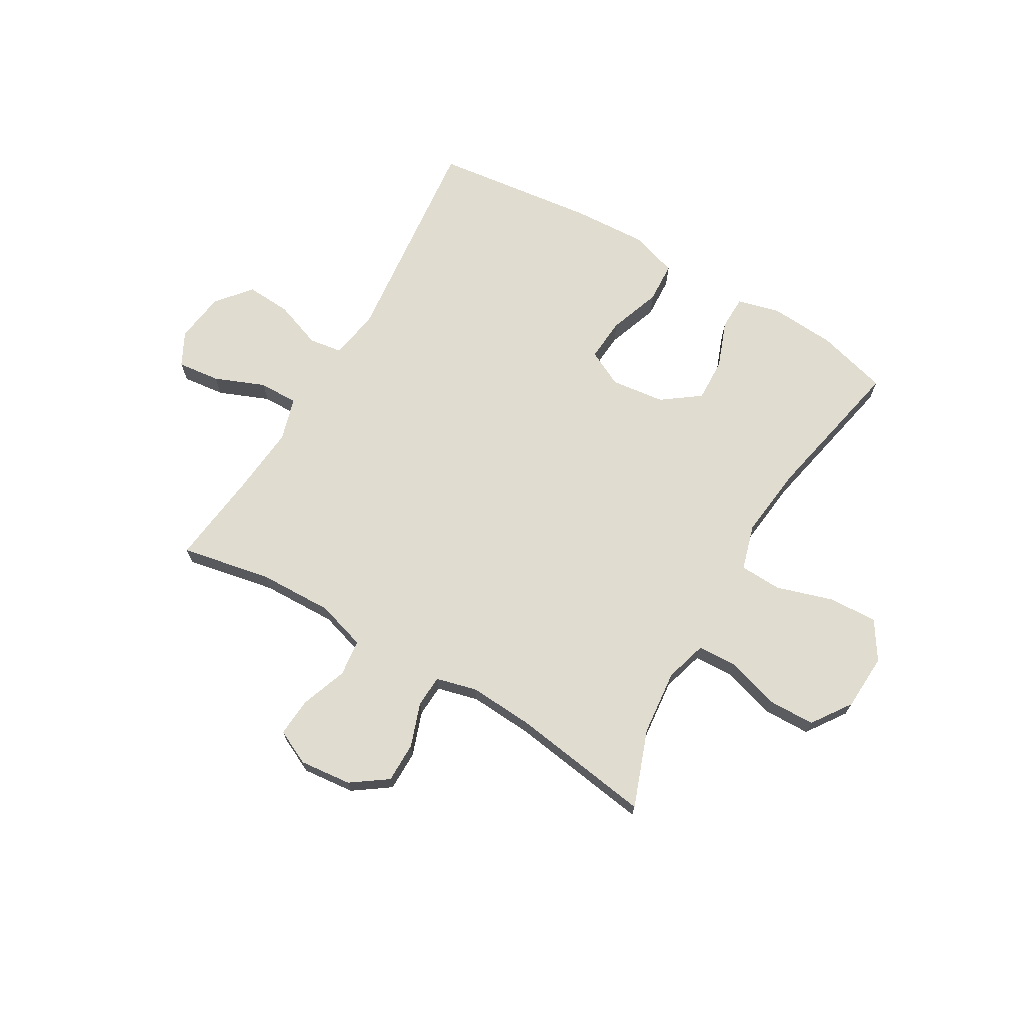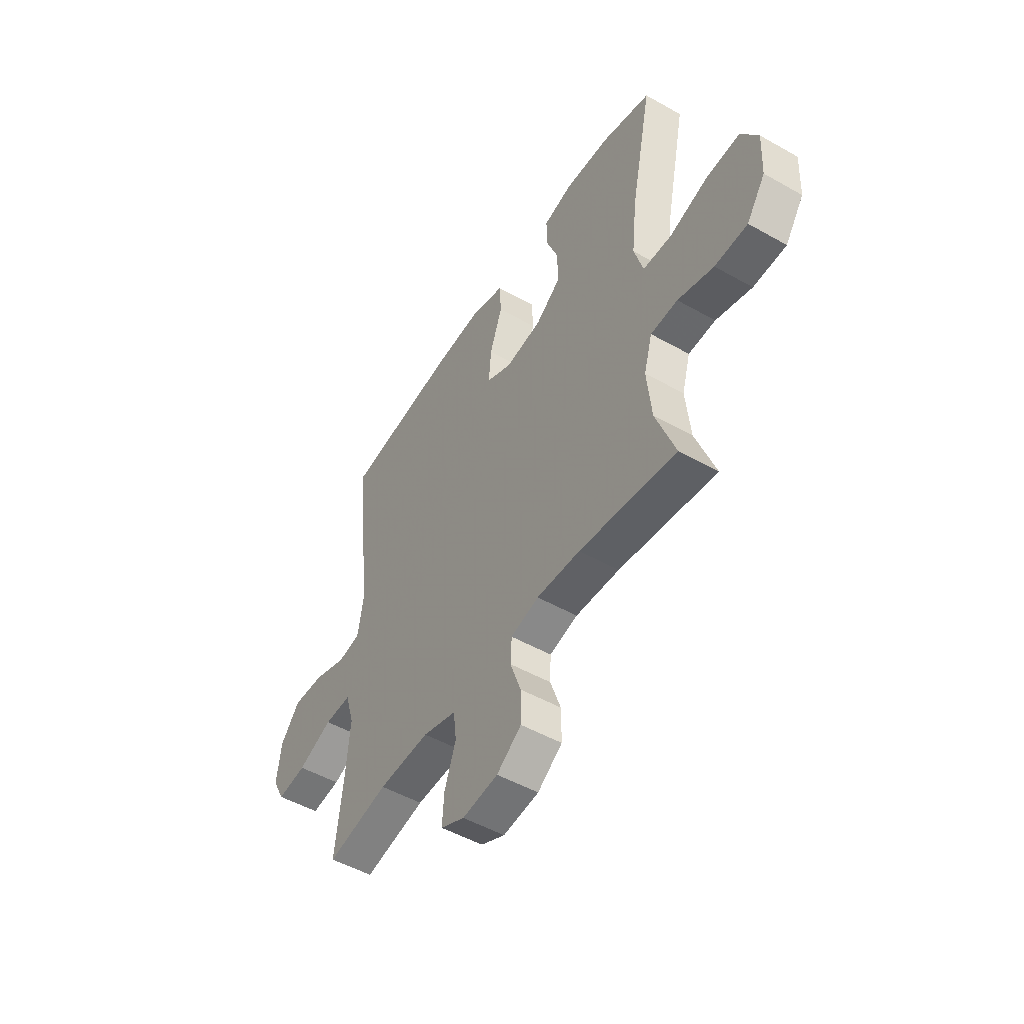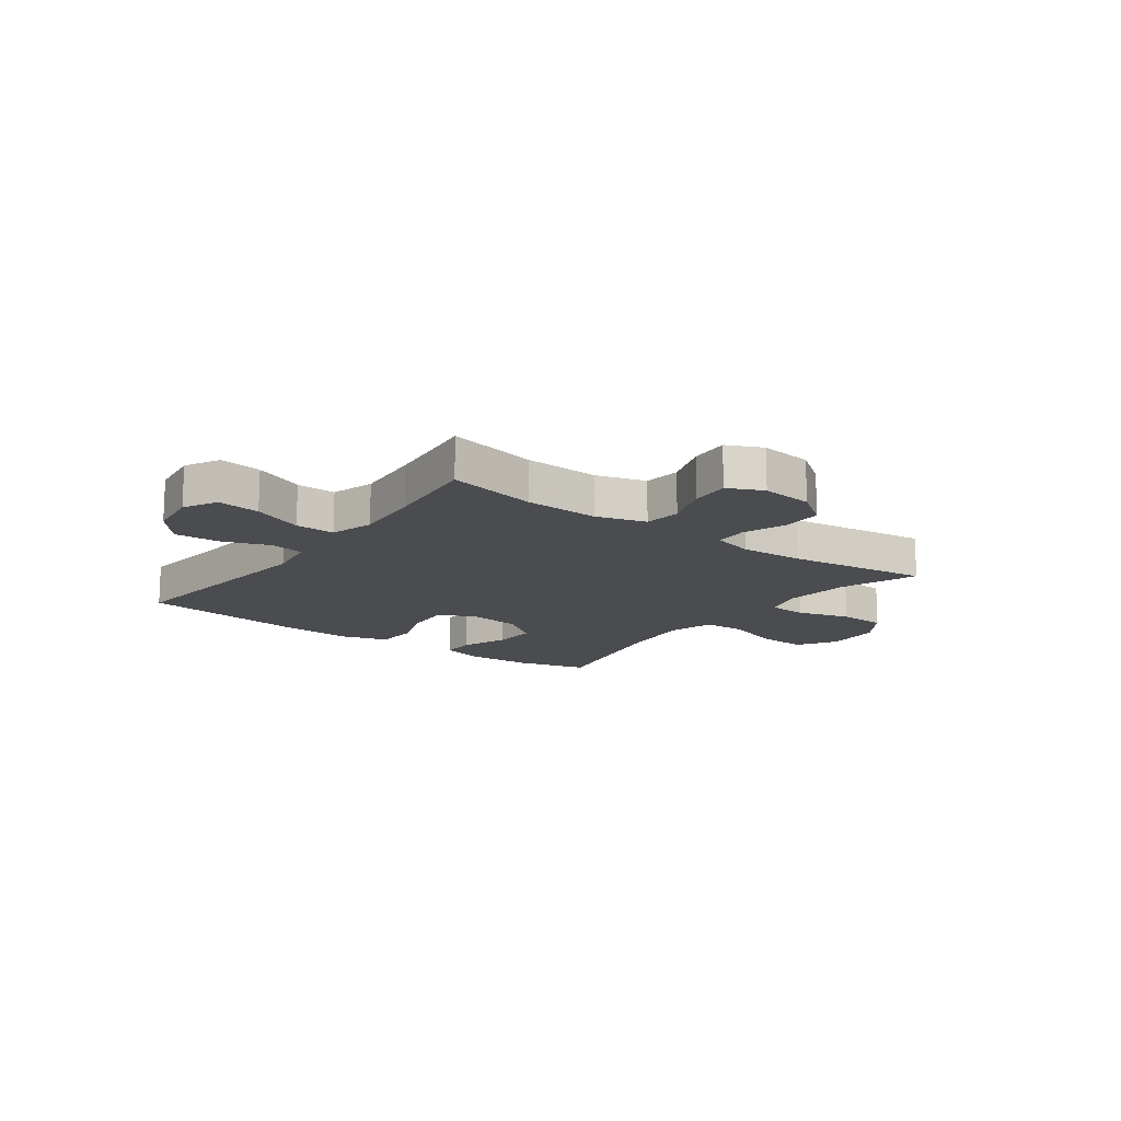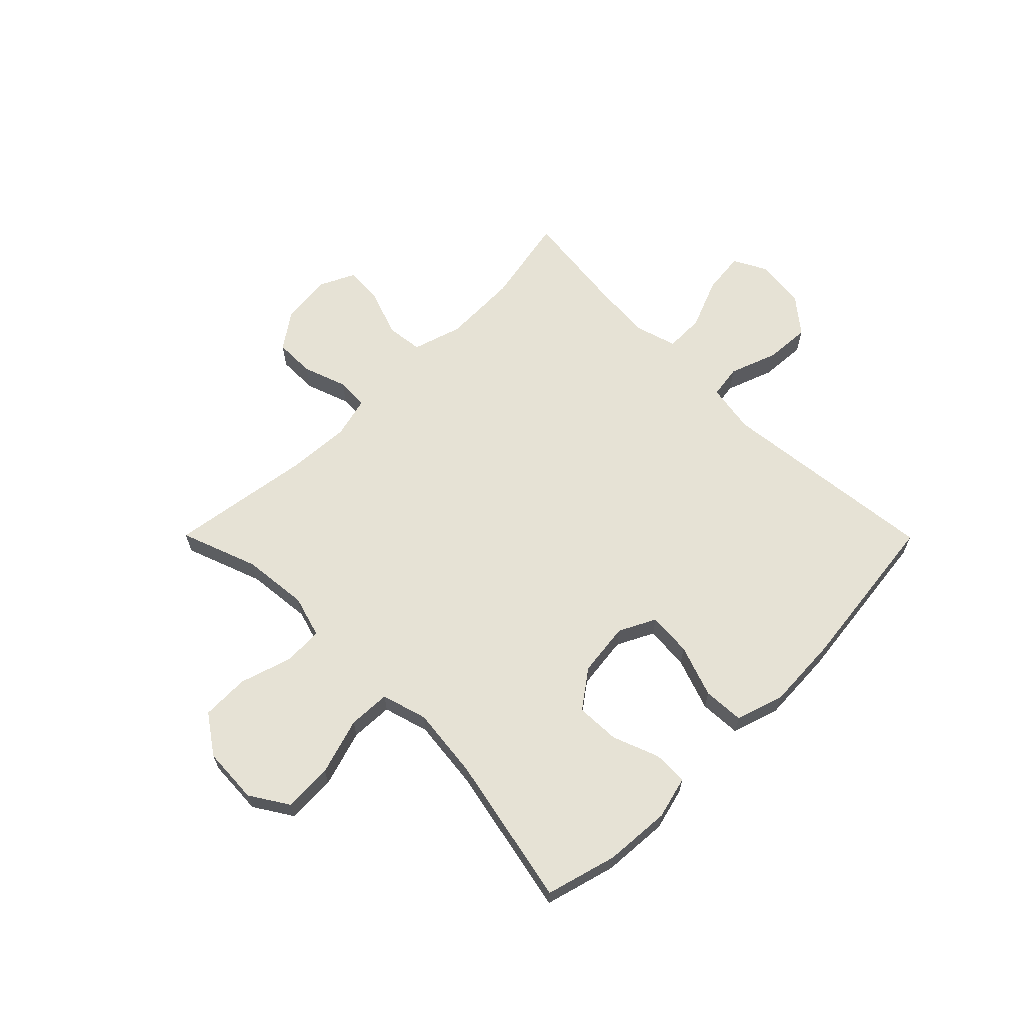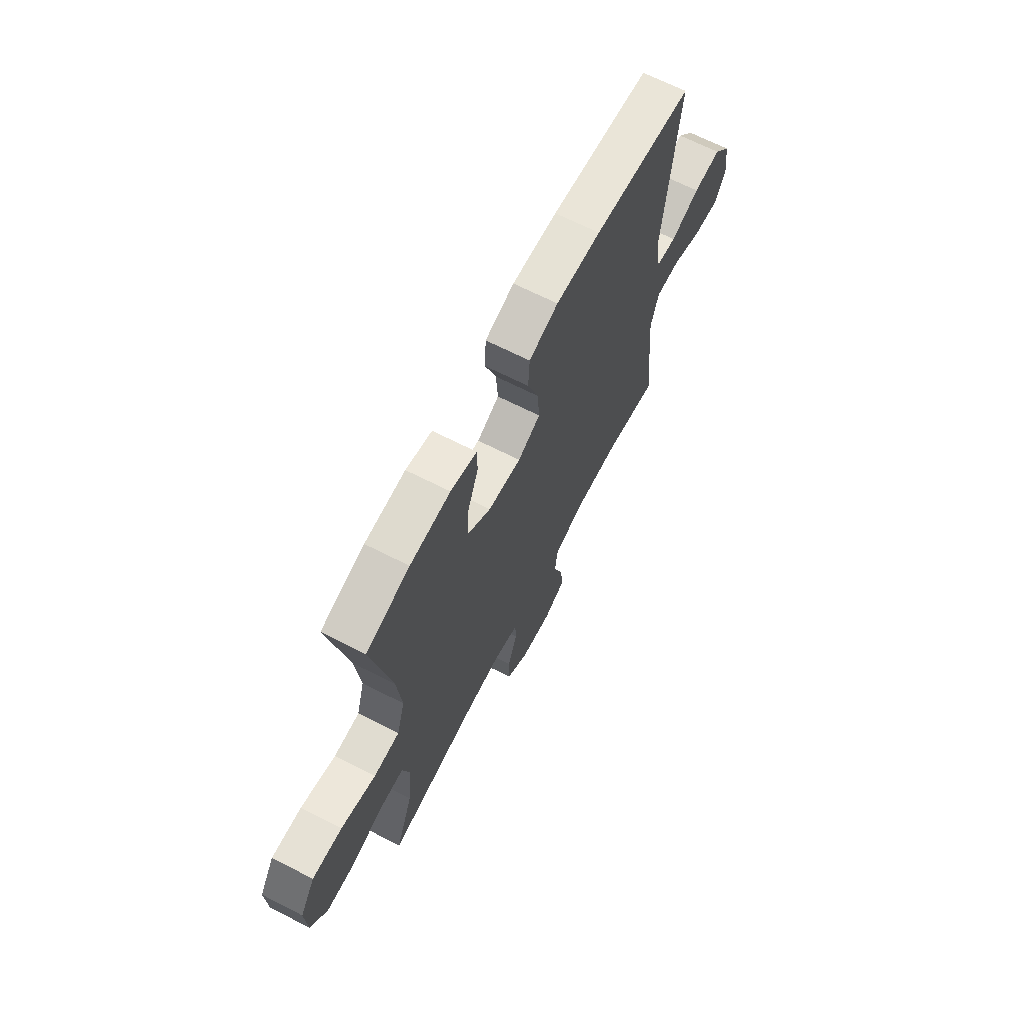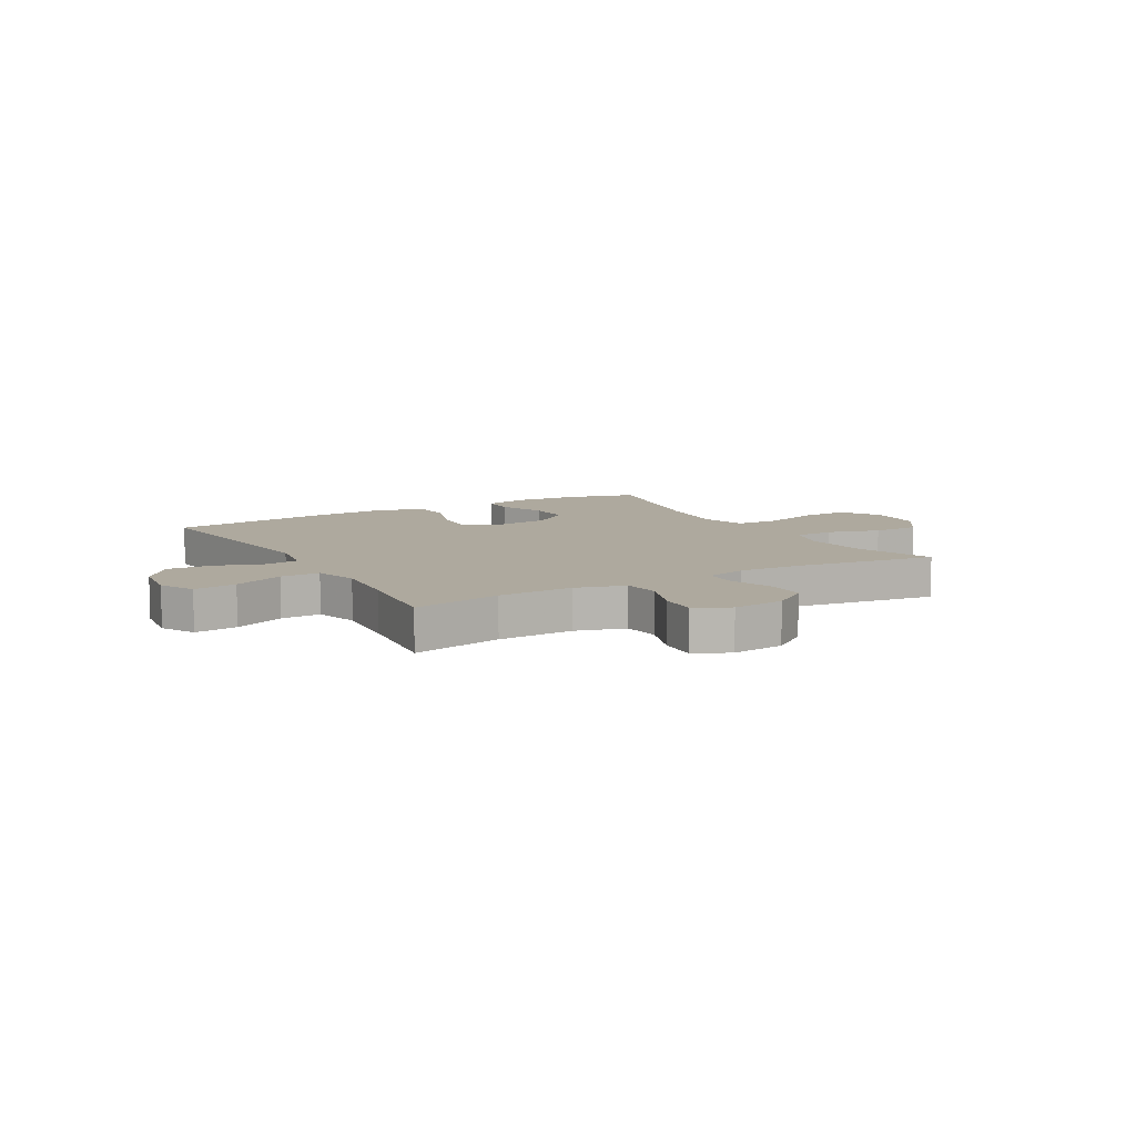
<metadata>
{"format":"obj","ext":"obj","renderer":"f3d","projection":"perspective","resolution":1024,"background":"white","views":[{"elev":69.5,"azim":-149.6,"up":"+Y"},{"elev":-50.4,"azim":-121.8,"up":"+Z"},{"elev":-14.7,"azim":143.3,"up":"+Y"},{"elev":64.0,"azim":-44.8,"up":"+Y"},{"elev":67.1,"azim":-62.9,"up":"+Z"},{"elev":9.1,"azim":150.0,"up":"+Y"}]}
</metadata>
<code>
v -0.5 0.07 0.5
v -0.372 0.07 0.535
v -0.253 0.07 0.543
v -0.176 0.07 0.523
v -0.175 0.07 0.461
v -0.207 0.07 0.377
v -0.21 0.07 0.298
v -0.142 0.07 0.248
v -0.045 0.07 0.236
v 0.021 0.07 0.269
v 0.015 0.07 0.348
v -0.018 0.07 0.442
v -0.014 0.07 0.516
v 0.072 0.07 0.543
v 0.205 0.07 0.536
v 0.5 0.07 0.5
v 0.457 0.07 0.104
v 0.472 0.07 0.014
v 0.532 0.07 0.005
v 0.618 0.07 0.036
v 0.7 0.07 0.041
v 0.751 0.07 -0.022
v 0.763 0.07 -0.113
v 0.731 0.07 -0.174
v 0.654 0.07 -0.165
v 0.563 0.07 -0.128
v 0.492 0.07 -0.127
v 0.469 0.07 -0.205
v 0.48 0.07 -0.328
v 0.5 0.07 -0.5
v 0.338 0.07 -0.468
v 0.203 0.07 -0.464
v 0.114 0.07 -0.491
v 0.106 0.07 -0.557
v 0.136 0.07 -0.641
v 0.141 0.07 -0.711
v 0.078 0.07 -0.741
v -0.016 0.07 -0.731
v -0.081 0.07 -0.685
v -0.081 0.07 -0.612
v -0.053 0.07 -0.533
v -0.056 0.07 -0.475
v -0.13 0.07 -0.456
v -0.245 0.07 -0.463
v -0.5 0.07 -0.5
v -0.449 0.07 -0.361
v -0.437 0.07 -0.243
v -0.459 0.07 -0.167
v -0.53 0.07 -0.164
v -0.624 0.07 -0.193
v -0.71 0.07 -0.191
v -0.759 0.07 -0.12
v -0.764 0.07 -0.018
v -0.72 0.07 0.051
v -0.632 0.07 0.047
v -0.53 0.07 0.015
v -0.454 0.07 0.018
v -0.43 0.07 0.1
v -0.444 0.07 0.228
v -0.5 0 0.5
v -0.372 0 0.535
v -0.253 0 0.543
v -0.176 0 0.523
v -0.175 0 0.461
v -0.207 0 0.377
v -0.21 0 0.298
v -0.142 0 0.248
v -0.045 0 0.236
v 0.021 0 0.269
v 0.015 0 0.348
v -0.018 0 0.442
v -0.014 0 0.516
v 0.072 0 0.543
v 0.205 0 0.536
v 0.5 0 0.5
v 0.457 0 0.104
v 0.472 0 0.014
v 0.532 0 0.005
v 0.618 0 0.036
v 0.7 0 0.041
v 0.751 0 -0.022
v 0.763 0 -0.113
v 0.731 0 -0.174
v 0.654 0 -0.165
v 0.563 0 -0.128
v 0.492 0 -0.127
v 0.469 0 -0.205
v 0.48 0 -0.328
v 0.5 0 -0.5
v 0.338 0 -0.468
v 0.203 0 -0.464
v 0.114 0 -0.491
v 0.106 0 -0.557
v 0.136 0 -0.641
v 0.141 0 -0.711
v 0.078 0 -0.741
v -0.016 0 -0.731
v -0.081 0 -0.685
v -0.081 0 -0.612
v -0.053 0 -0.533
v -0.056 0 -0.475
v -0.13 0 -0.456
v -0.245 0 -0.463
v -0.5 0 -0.5
v -0.449 0 -0.361
v -0.437 0 -0.243
v -0.459 0 -0.167
v -0.53 0 -0.164
v -0.624 0 -0.193
v -0.71 0 -0.191
v -0.759 0 -0.12
v -0.764 0 -0.018
v -0.72 0 0.051
v -0.632 0 0.047
v -0.53 0 0.015
v -0.454 0 0.018
v -0.43 0 0.1
v -0.444 0 0.228
f 53 54 55 56
f 53 56 57
f 52 53 57
f 49 50 51 52
f 48 49 52 57
f 47 48 57 58
f 44 45 46
f 43 44 46 47
f 42 43 47 58
f 38 39 40 41
f 38 41 42
f 37 38 42
f 34 35 36 37
f 33 34 37 42
f 32 33 42 58
f 29 30 31
f 28 29 31 32
f 27 28 32 58
f 23 24 25 26
f 19 20 21 22
f 19 22 23 26
f 14 15 16 17
f 14 17 18
f 11 12 13 14
f 10 11 14 18
f 9 10 18
f 8 9 18
f 3 4 5 6
f 3 6 7
f 59 1 2 3
f 59 3 7
f 58 59 7 8
f 27 58 8 18
f 18 19 26 27
f 115 114 113 112
f 116 115 112
f 116 112 111
f 111 110 109 108
f 116 111 108 107
f 117 116 107 106
f 105 104 103
f 106 105 103 102
f 117 106 102 101
f 100 99 98 97
f 101 100 97
f 101 97 96
f 96 95 94 93
f 101 96 93 92
f 117 101 92 91
f 90 89 88
f 91 90 88 87
f 117 91 87 86
f 85 84 83 82
f 81 80 79 78
f 85 82 81 78
f 76 75 74 73
f 77 76 73
f 73 72 71 70
f 77 73 70 69
f 77 69 68
f 77 68 67
f 65 64 63 62
f 66 65 62
f 62 61 60 118
f 66 62 118
f 67 66 118 117
f 77 67 117 86
f 86 85 78 77
f 1 60 61 2
f 2 61 62 3
f 3 62 63 4
f 4 63 64 5
f 5 64 65 6
f 6 65 66 7
f 7 66 67 8
f 8 67 68 9
f 9 68 69 10
f 10 69 70 11
f 11 70 71 12
f 12 71 72 13
f 13 72 73 14
f 14 73 74 15
f 15 74 75 16
f 16 75 76 17
f 17 76 77 18
f 18 77 78 19
f 19 78 79 20
f 20 79 80 21
f 21 80 81 22
f 22 81 82 23
f 23 82 83 24
f 24 83 84 25
f 25 84 85 26
f 26 85 86 27
f 27 86 87 28
f 28 87 88 29
f 29 88 89 30
f 30 89 90 31
f 31 90 91 32
f 32 91 92 33
f 33 92 93 34
f 34 93 94 35
f 35 94 95 36
f 36 95 96 37
f 37 96 97 38
f 38 97 98 39
f 39 98 99 40
f 40 99 100 41
f 41 100 101 42
f 42 101 102 43
f 43 102 103 44
f 44 103 104 45
f 45 104 105 46
f 46 105 106 47
f 47 106 107 48
f 48 107 108 49
f 49 108 109 50
f 50 109 110 51
f 51 110 111 52
f 52 111 112 53
f 53 112 113 54
f 54 113 114 55
f 55 114 115 56
f 56 115 116 57
f 57 116 117 58
f 58 117 118 59
f 59 118 60 1

</code>
